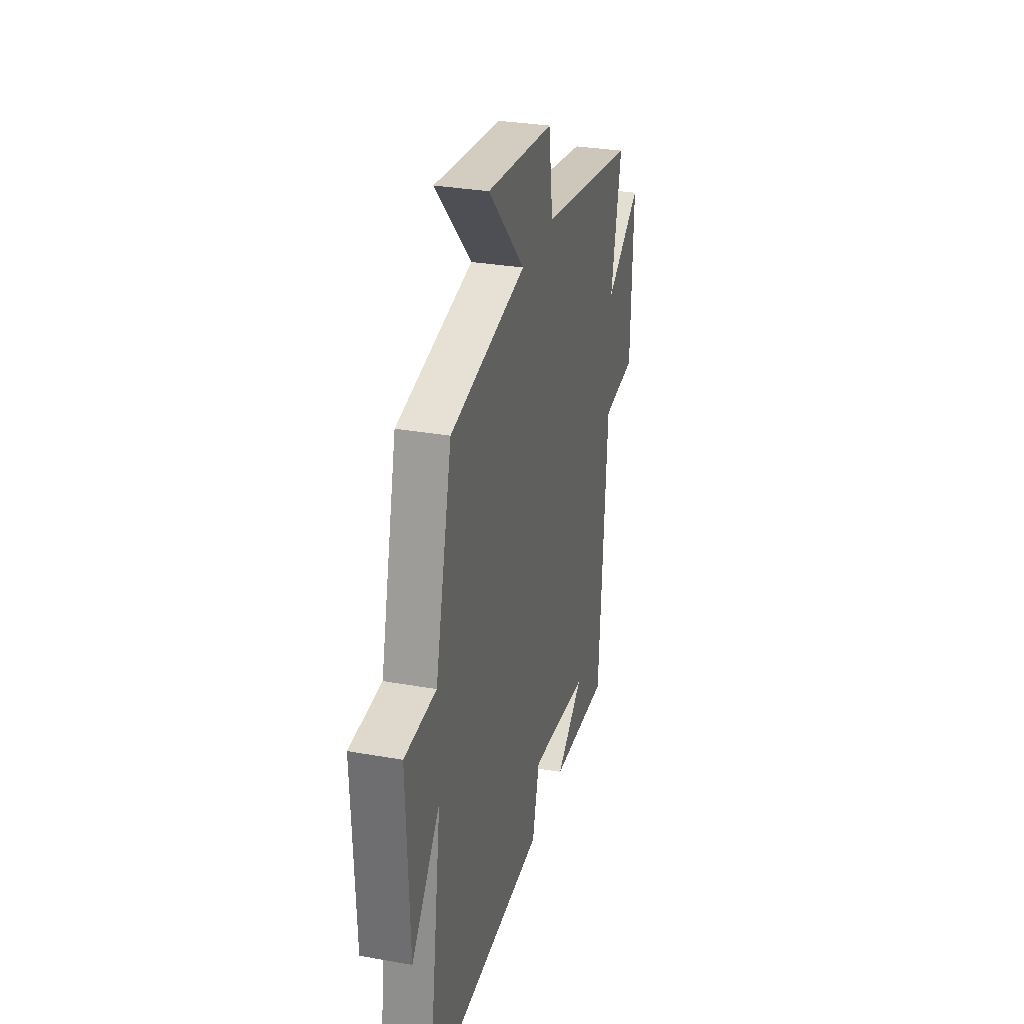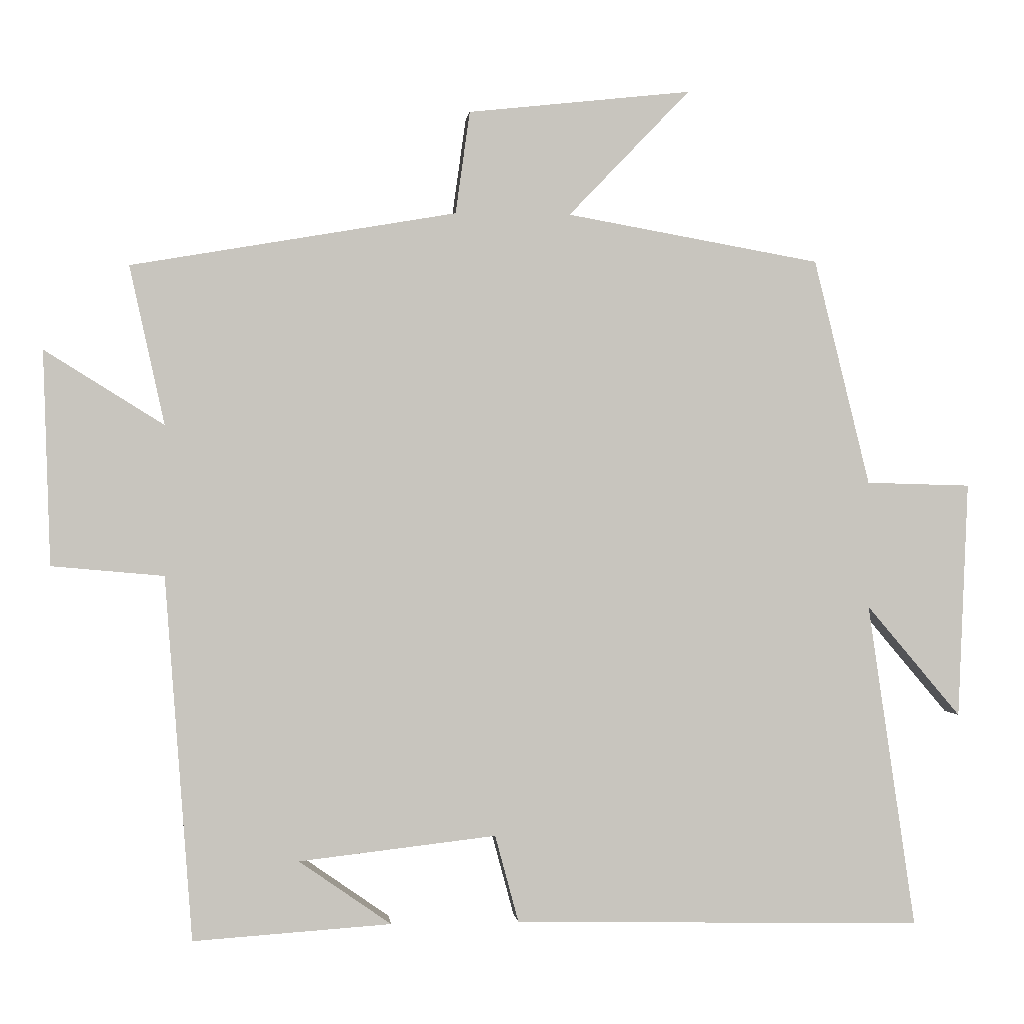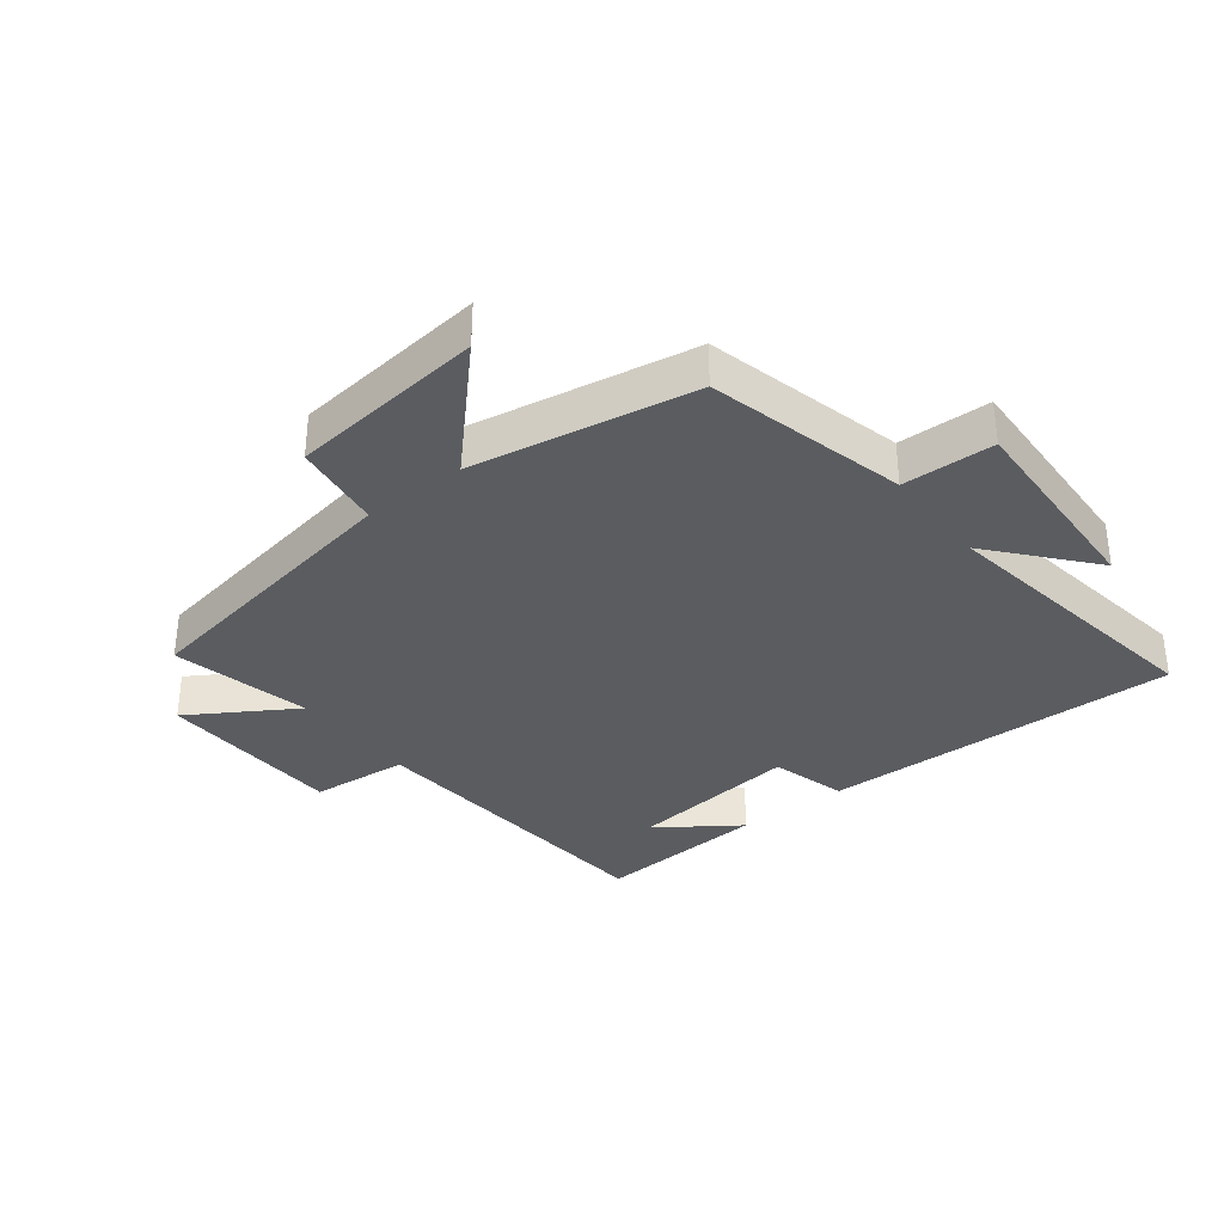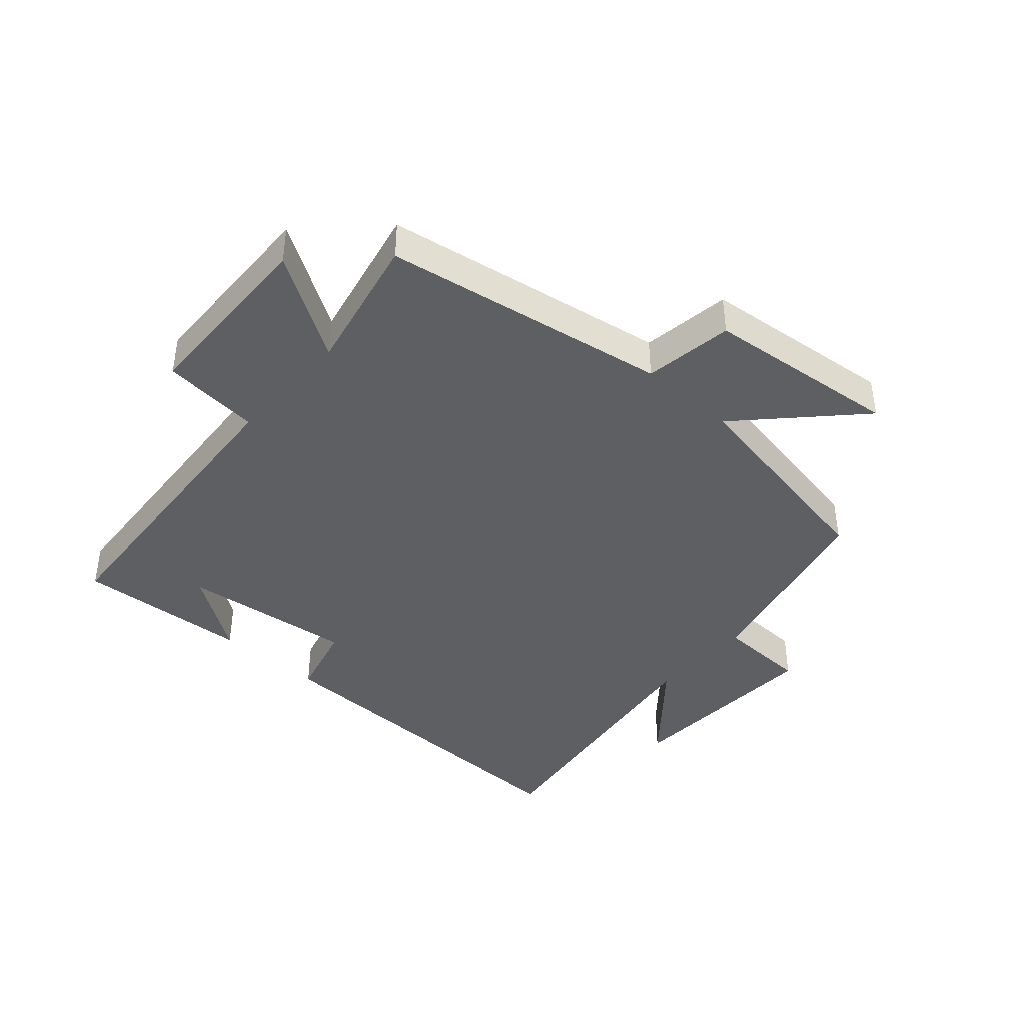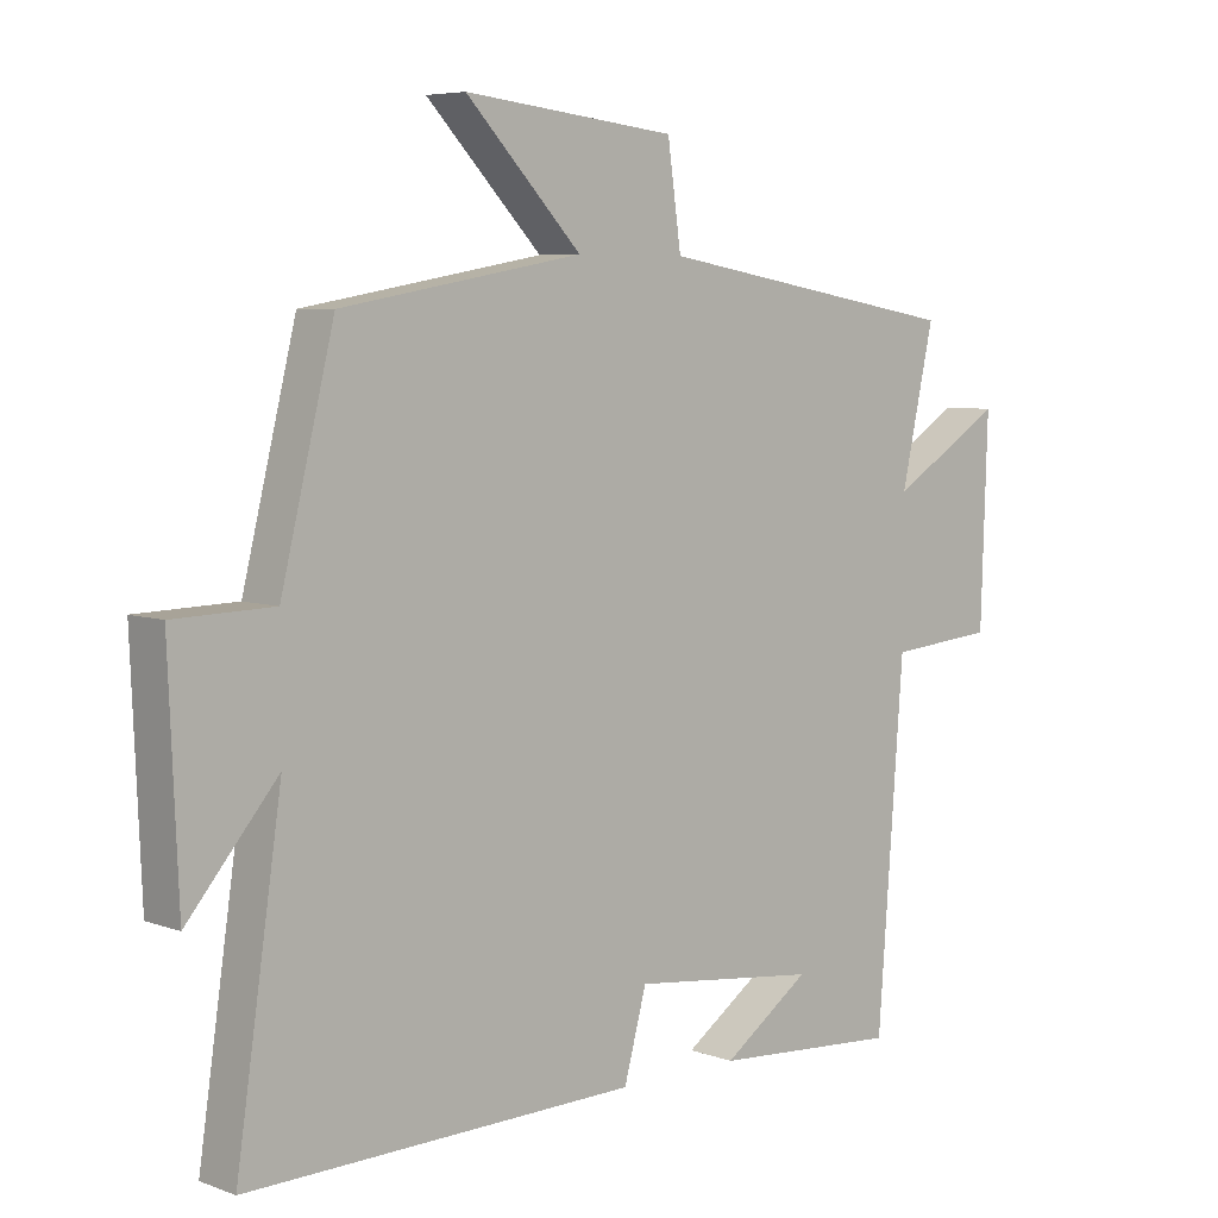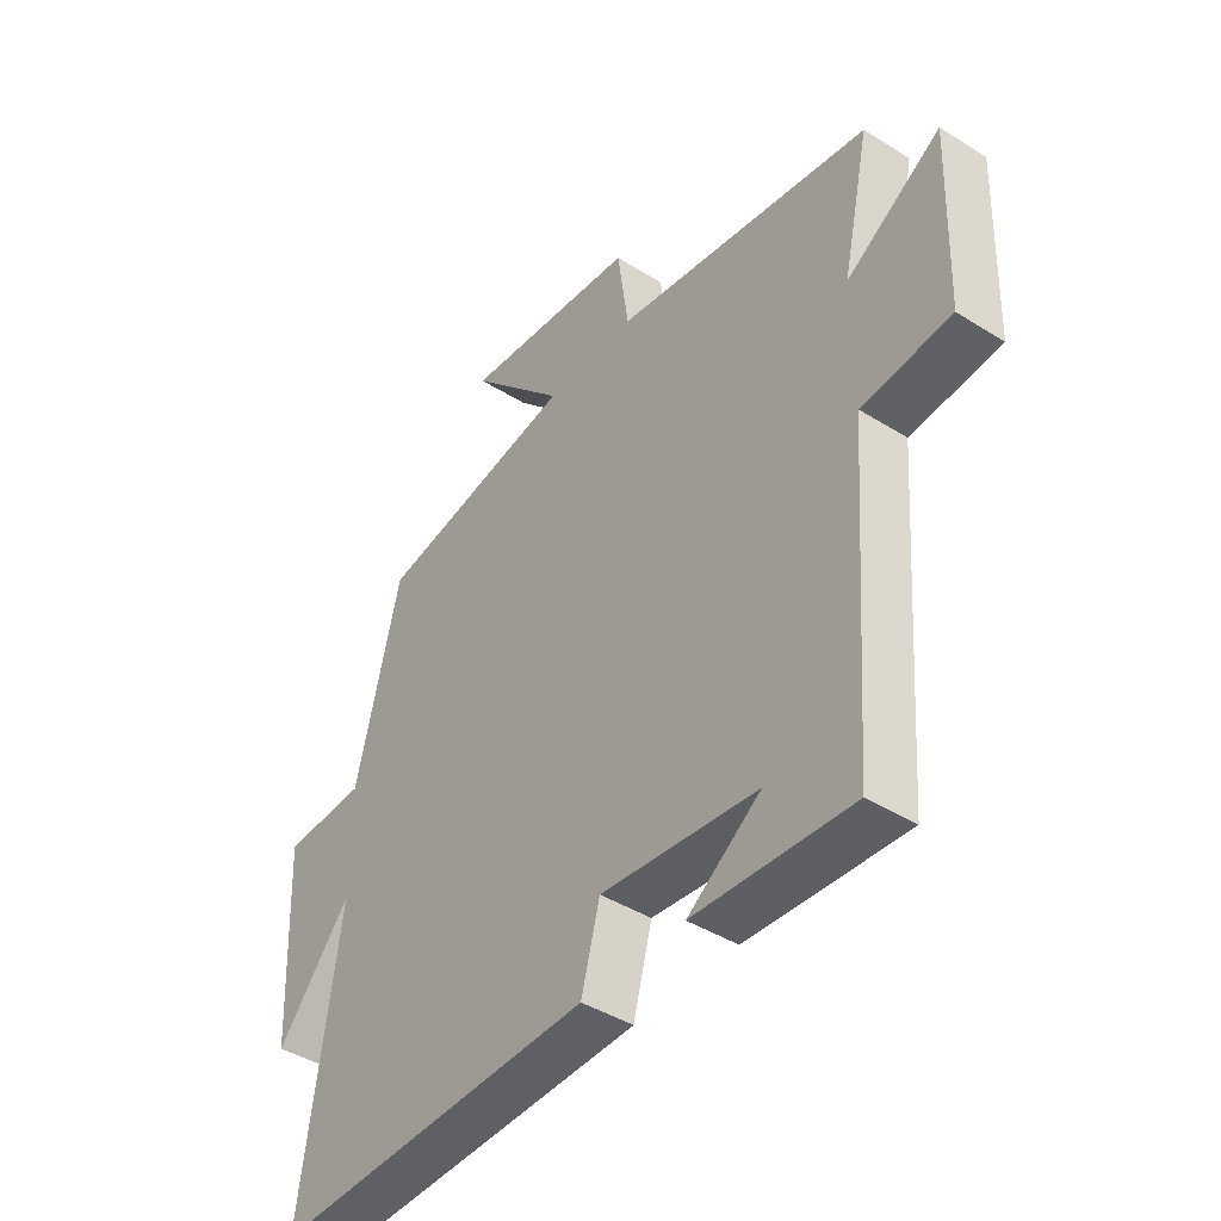
<metadata>
{"format":"obj","ext":"obj","renderer":"f3d","projection":"perspective","resolution":1024,"background":"white","views":[{"elev":30.5,"azim":104.4,"up":"+Z"},{"elev":0.0,"azim":-5.9,"up":"+Z"},{"elev":-34.3,"azim":37.9,"up":"+Y"},{"elev":-41.2,"azim":-41.8,"up":"+Y"},{"elev":6.0,"azim":137.4,"up":"+Z"},{"elev":-42.8,"azim":-126.8,"up":"+Z"}]}
</metadata>
<code>
v -0.549 0.07 0.422
v -0.094 0.07 0.5
v -0.074 0.07 0.643
v 0.238 0.07 0.677
v 0.068 0.07 0.5
v 0.422 0.07 0.437
v 0.5 0.07 0.121
v 0.646 0.07 0.117
v 0.632 0.07 -0.213
v 0.5 0.07 -0.057
v 0.567 0.07 -0.512
v -0.005 0.07 -0.5
v -0.038 0.07 -0.378
v -0.314 0.07 -0.41
v -0.185 0.07 -0.5
v -0.462 0.07 -0.519
v -0.5 0.07 -0.01
v -0.657 0.07 0.004
v -0.667 0.07 0.304
v -0.5 0.07 0.2
v -0.549 0 0.422
v -0.094 0 0.5
v -0.074 0 0.643
v 0.238 0 0.677
v 0.068 0 0.5
v 0.422 0 0.437
v 0.5 0 0.121
v 0.646 0 0.117
v 0.632 0 -0.213
v 0.5 0 -0.057
v 0.567 0 -0.512
v -0.005 0 -0.5
v -0.038 0 -0.378
v -0.314 0 -0.41
v -0.185 0 -0.5
v -0.462 0 -0.519
v -0.5 0 -0.01
v -0.657 0 0.004
v -0.667 0 0.304
v -0.5 0 0.2
f 17 18 19 20
f 16 17 20
f 14 15 16
f 14 16 20
f 20 1 2
f 14 20 2
f 13 14 2
f 13 2 3
f 12 13 3
f 11 12 3
f 10 11 3
f 7 8 9 10
f 5 6 7 10
f 3 4 5
f 3 5 10
f 40 39 38 37
f 40 37 36
f 36 35 34
f 40 36 34
f 22 21 40
f 22 40 34
f 22 34 33
f 23 22 33
f 23 33 32
f 23 32 31
f 23 31 30
f 30 29 28 27
f 30 27 26 25
f 25 24 23
f 30 25 23
f 1 21 22 2
f 2 22 23 3
f 3 23 24 4
f 4 24 25 5
f 5 25 26 6
f 6 26 27 7
f 7 27 28 8
f 8 28 29 9
f 9 29 30 10
f 10 30 31 11
f 11 31 32 12
f 12 32 33 13
f 13 33 34 14
f 14 34 35 15
f 15 35 36 16
f 16 36 37 17
f 17 37 38 18
f 18 38 39 19
f 19 39 40 20
f 20 40 21 1

</code>
